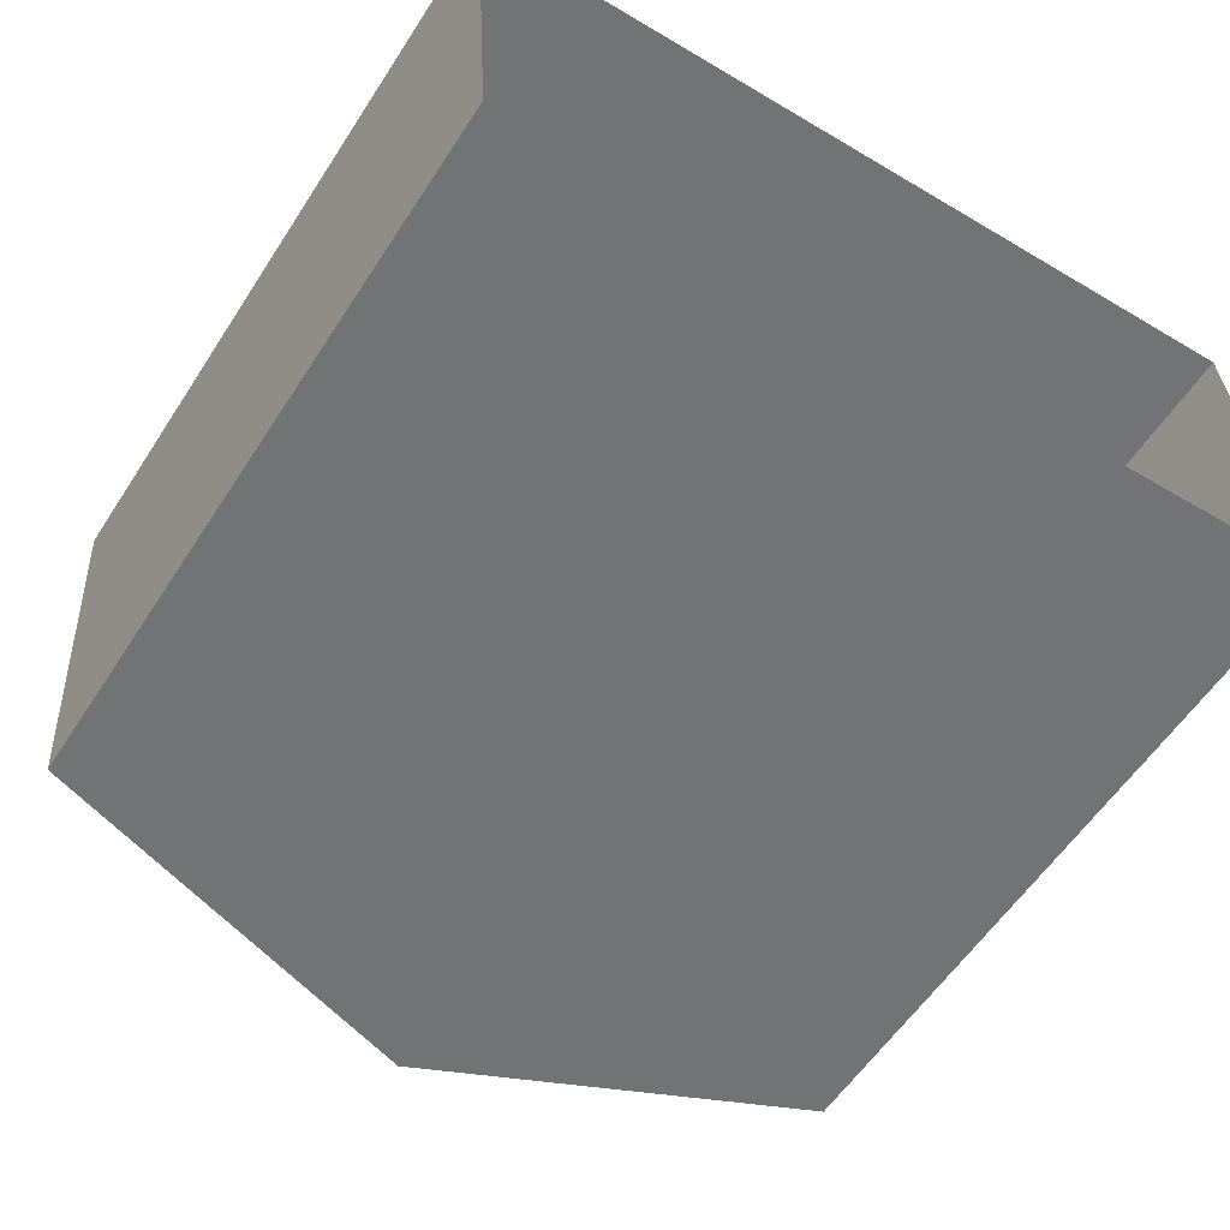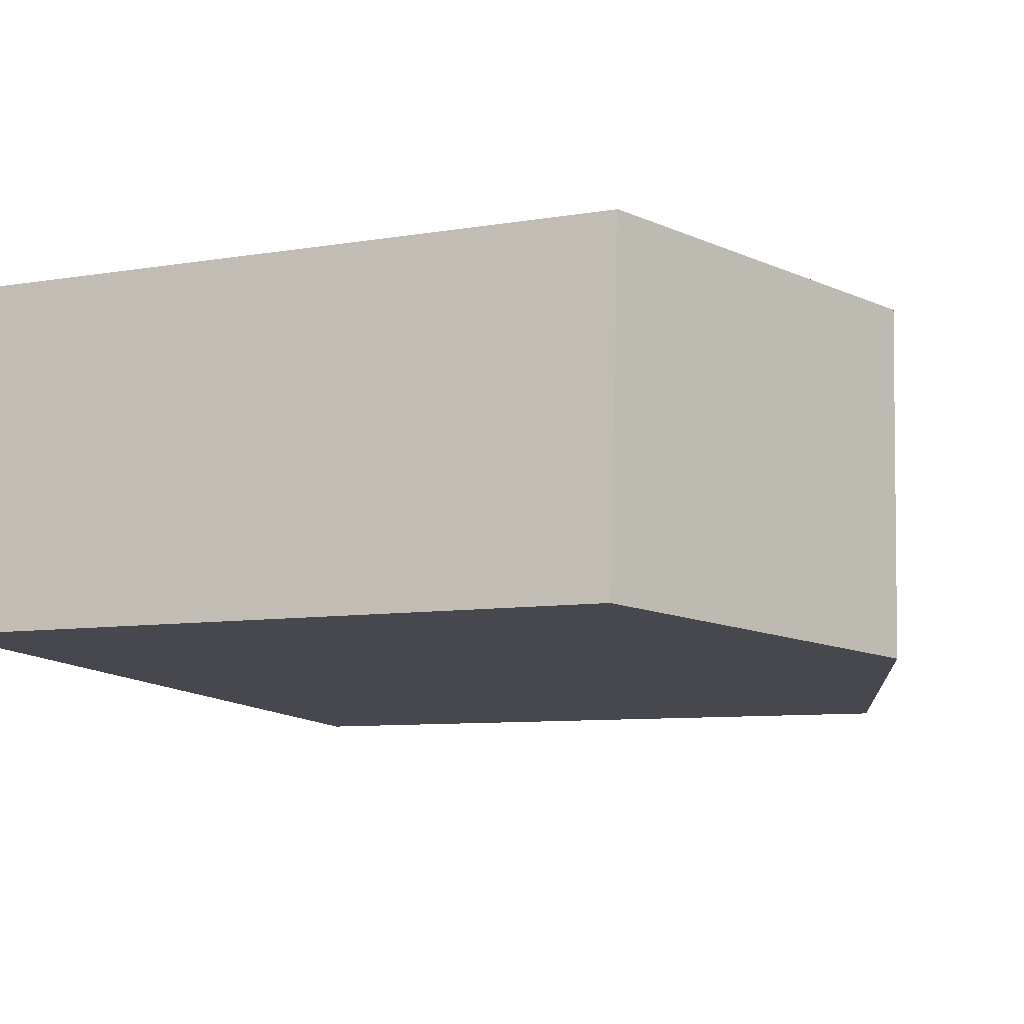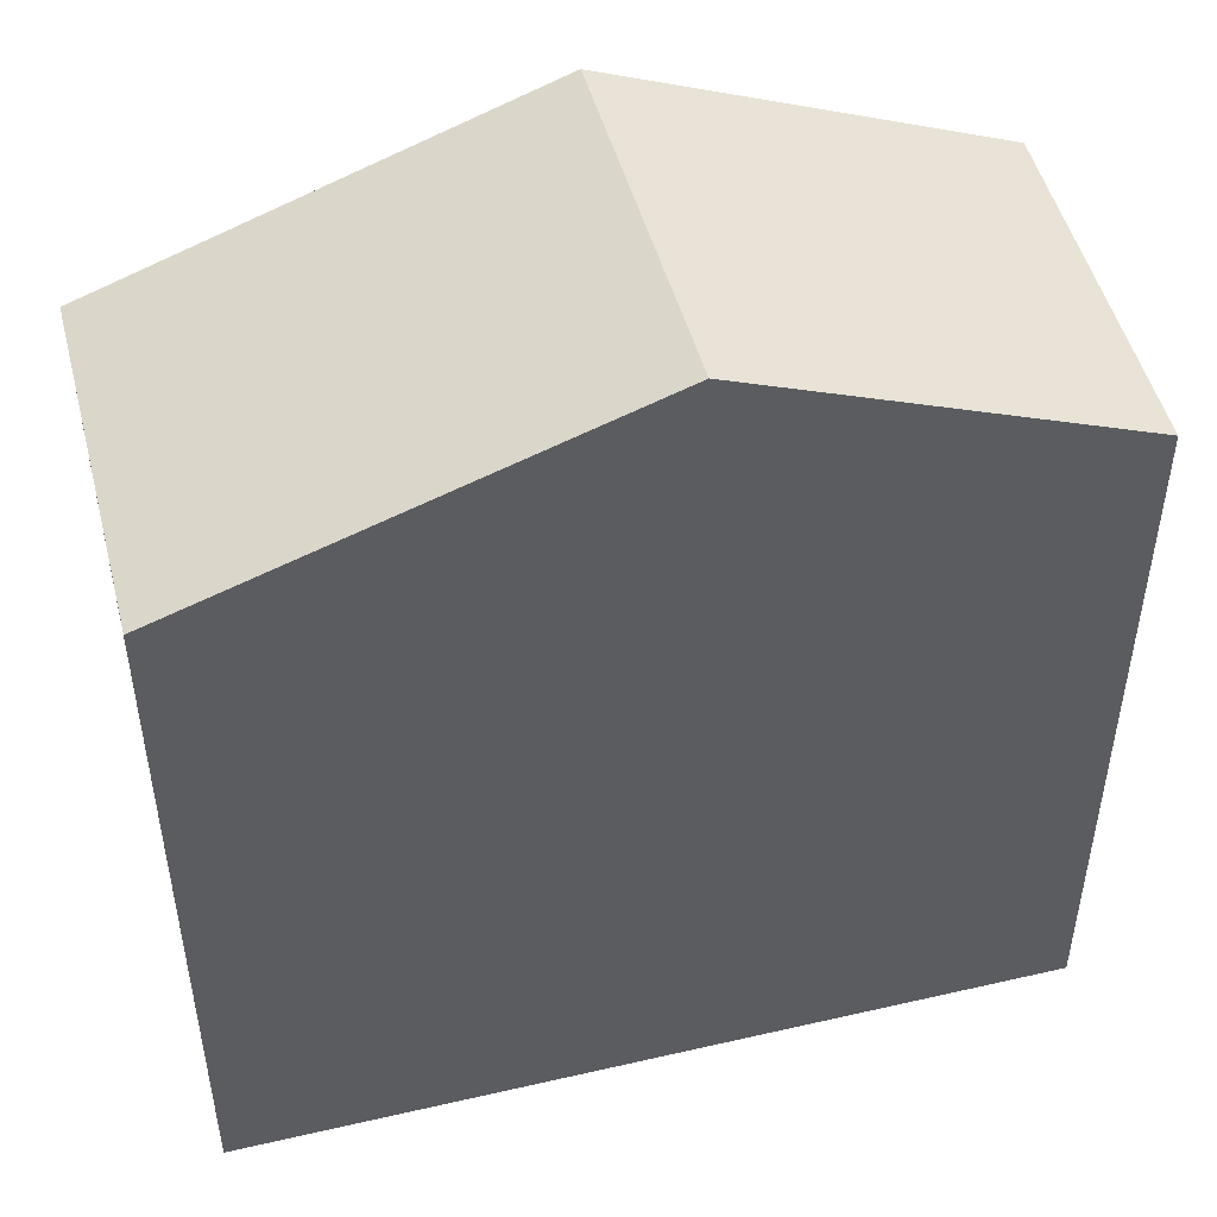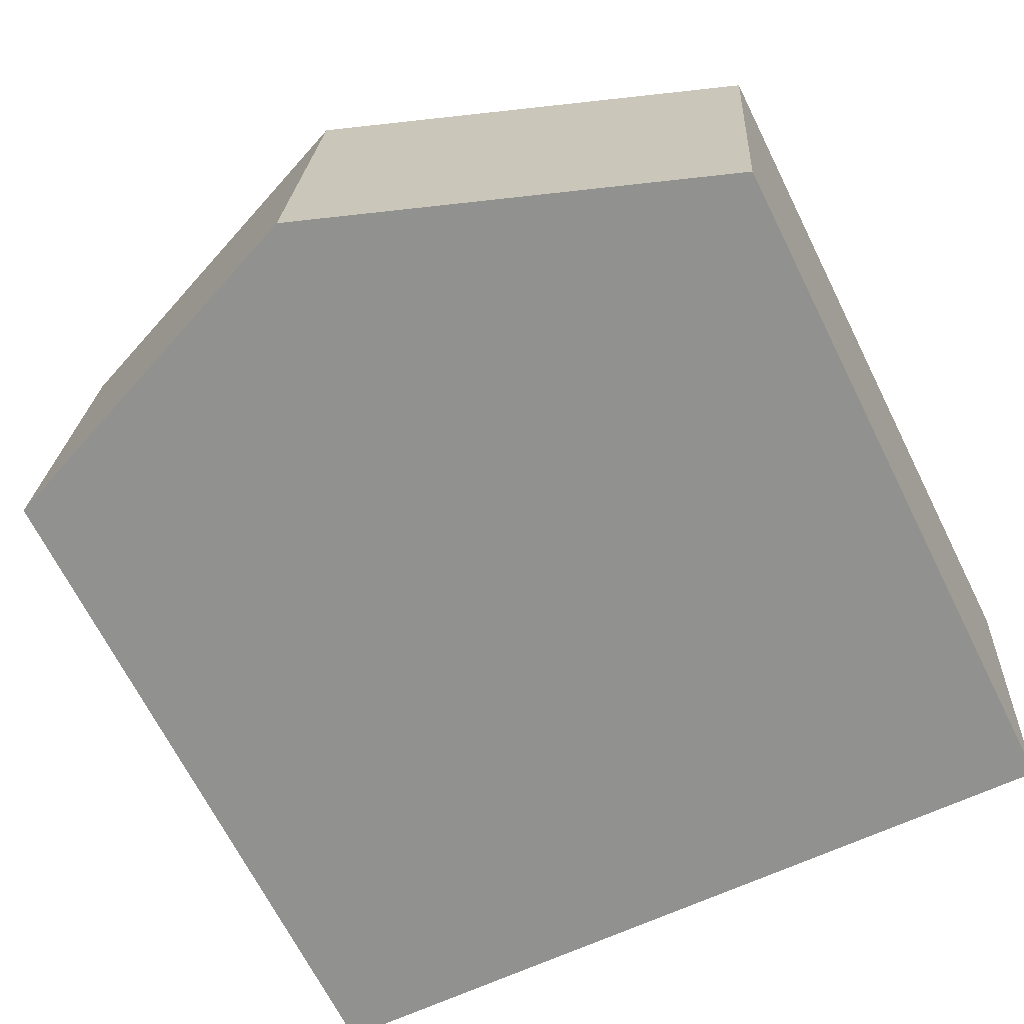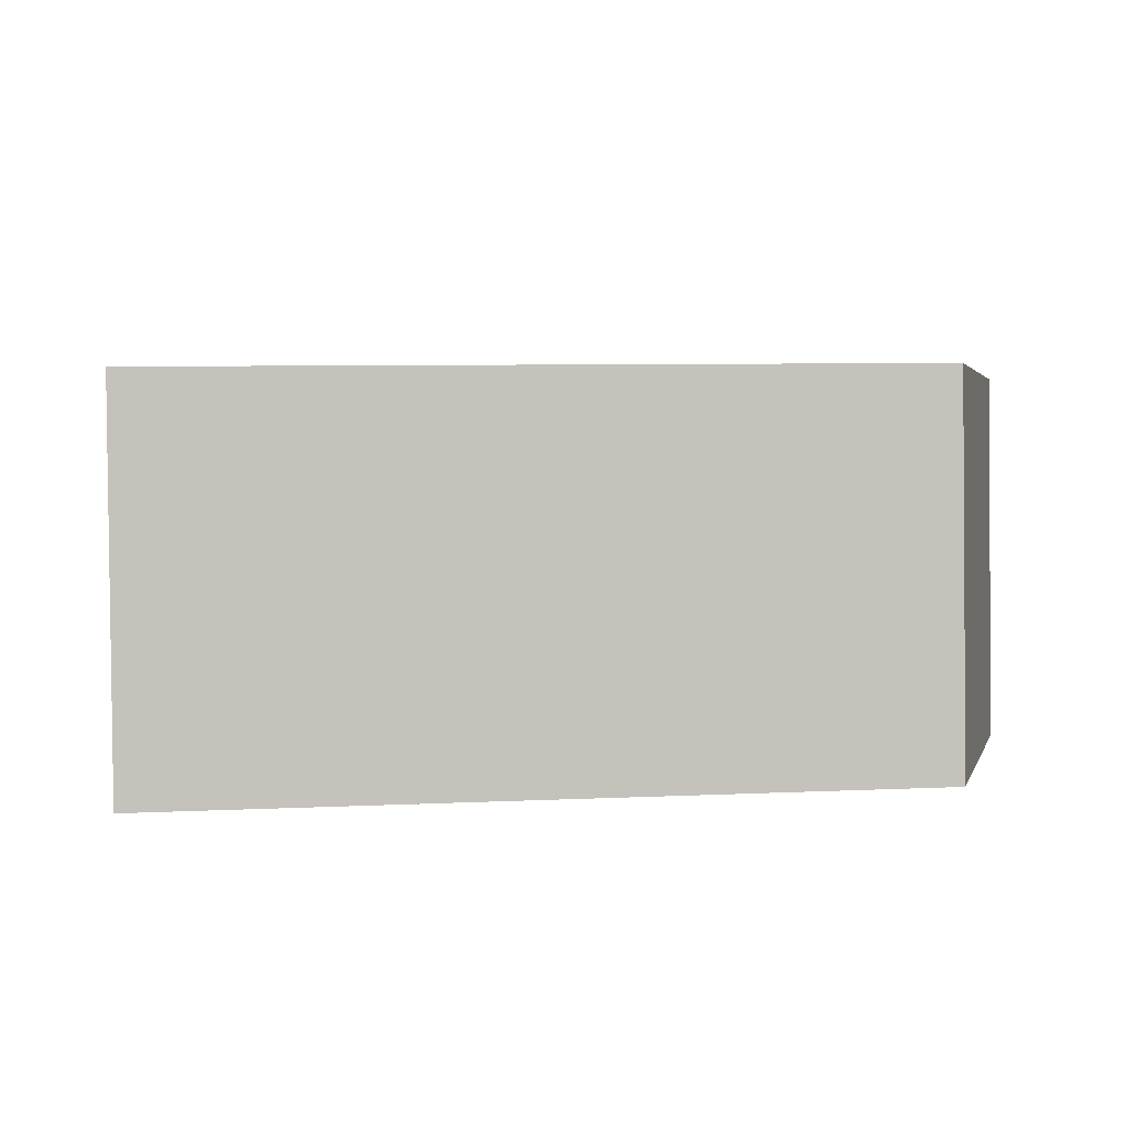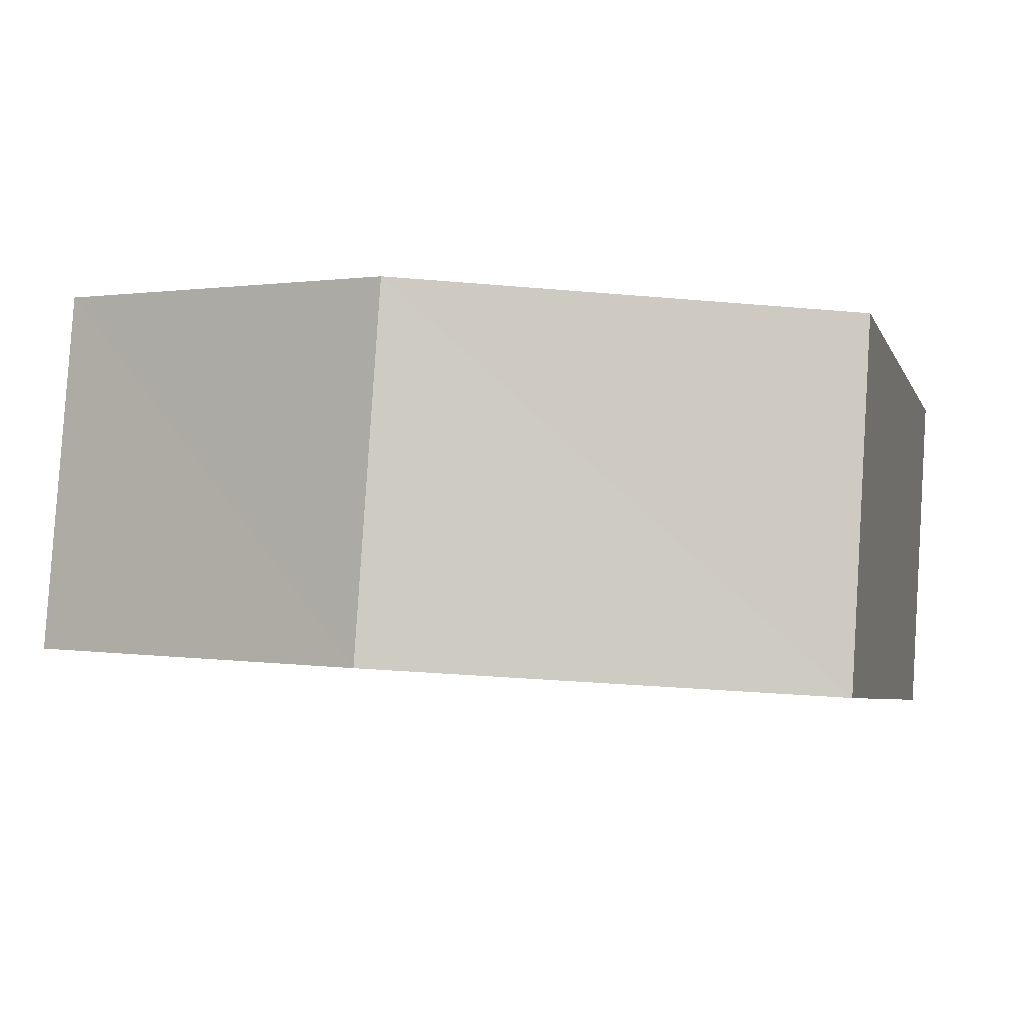
<metadata>
{"format":"obj","ext":"obj","renderer":"f3d","projection":"perspective","resolution":1024,"background":"white","views":[{"elev":-57.5,"azim":147.3,"up":"+Y"},{"elev":-8.5,"azim":-65.6,"up":"+Y"},{"elev":48.5,"azim":162.0,"up":"+Z"},{"elev":-68.0,"azim":26.6,"up":"+Y"},{"elev":5.9,"azim":-98.9,"up":"+Y"},{"elev":-4.9,"azim":14.5,"up":"+Y"}]}
</metadata>
<code>
v -3.74e+05 -1.046e+05 23.36
v -3.74e+05 -1.046e+05 23.36
v -3.74e+05 -1.046e+05 23.36
v -3.74e+05 -1.046e+05 23.36
v -3.74e+05 -1.046e+05 30.32
v -3.74e+05 -1.046e+05 30.32
v -3.74e+05 -1.046e+05 31.8
v -3.74e+05 -1.046e+05 31.8
v -3.74e+05 -1.046e+05 30.32
v -3.74e+05 -1.046e+05 30.32
f 1 2 3
f 1 4 2
f 5 6 7
f 8 5 7
f 9 10 8
f 7 9 8
f 5 2 4
f 6 5 4
f 10 3 8
f 3 2 8
f 2 5 8
f 10 1 3
f 10 9 1
f 6 4 7
f 4 1 7
f 1 9 7

</code>
